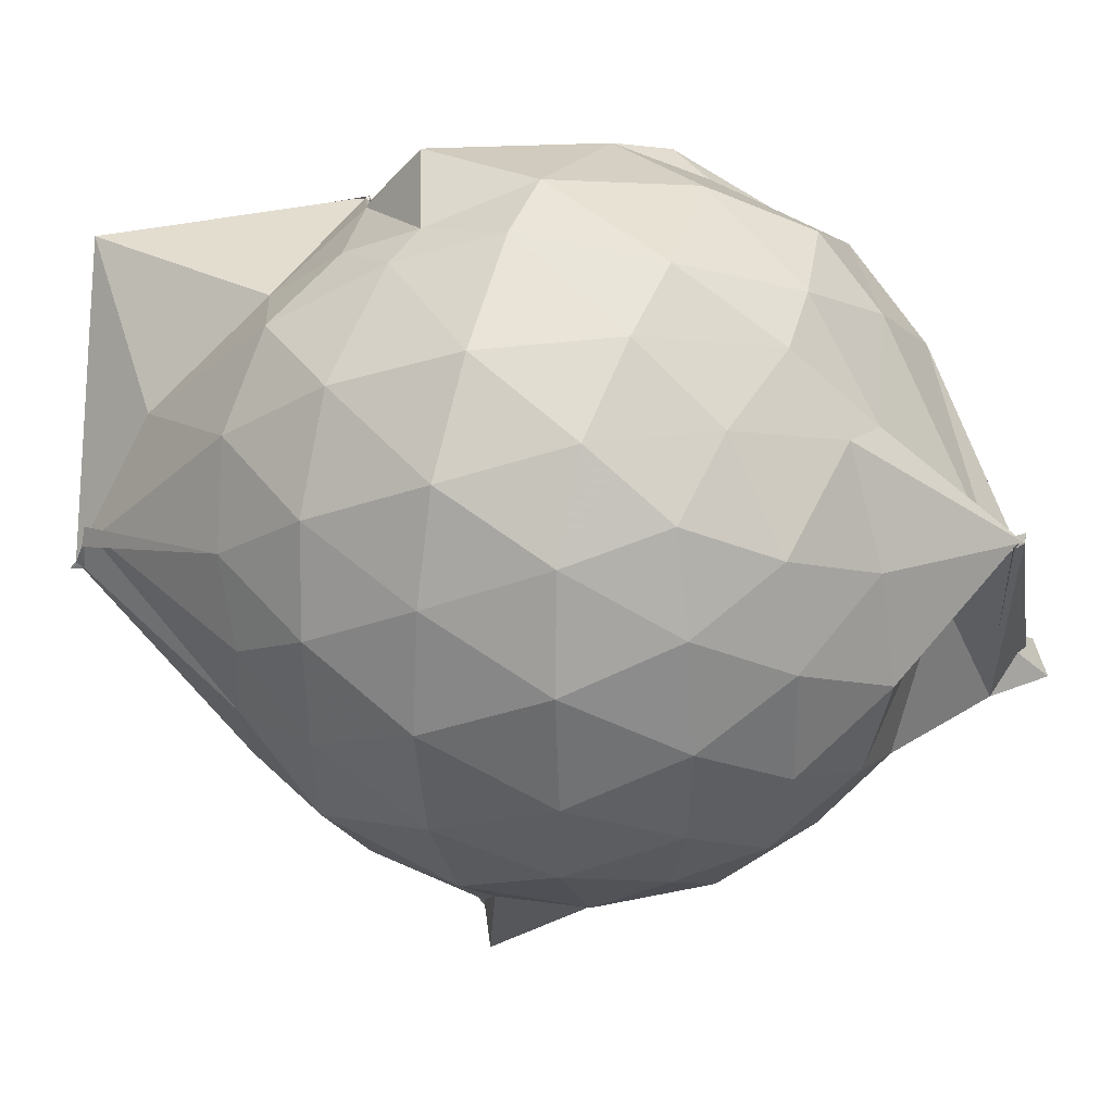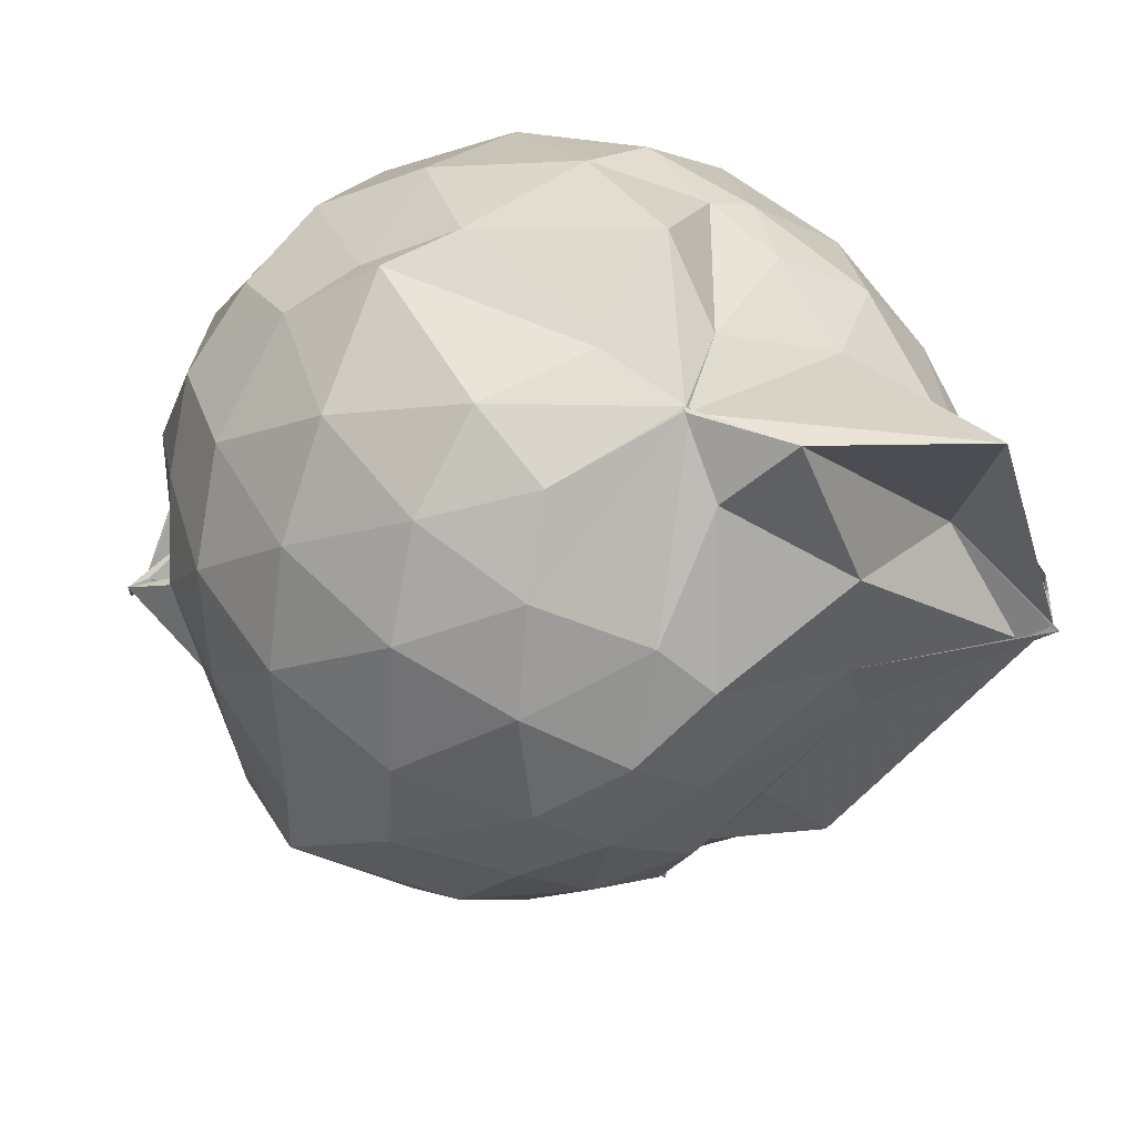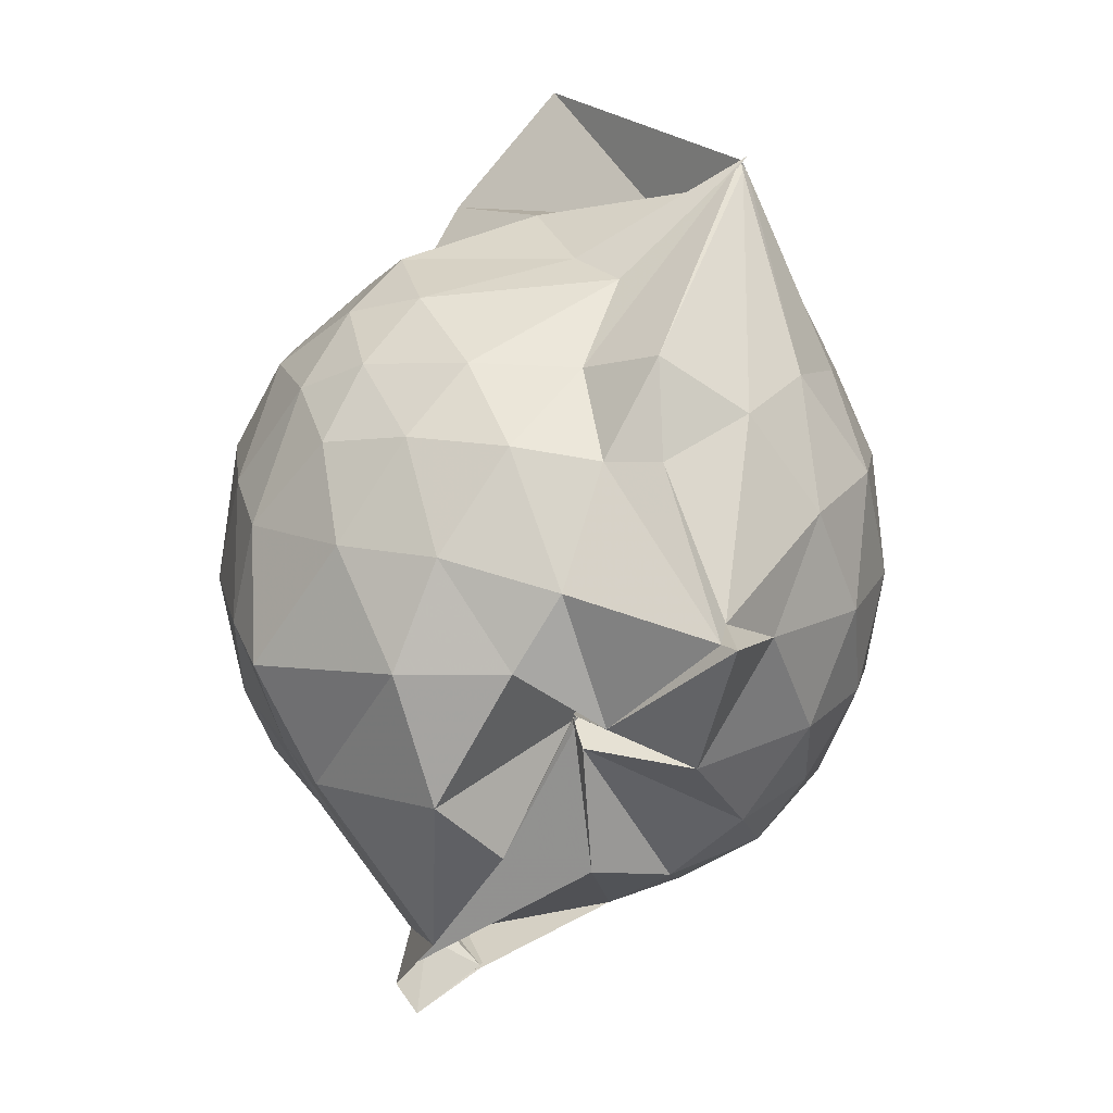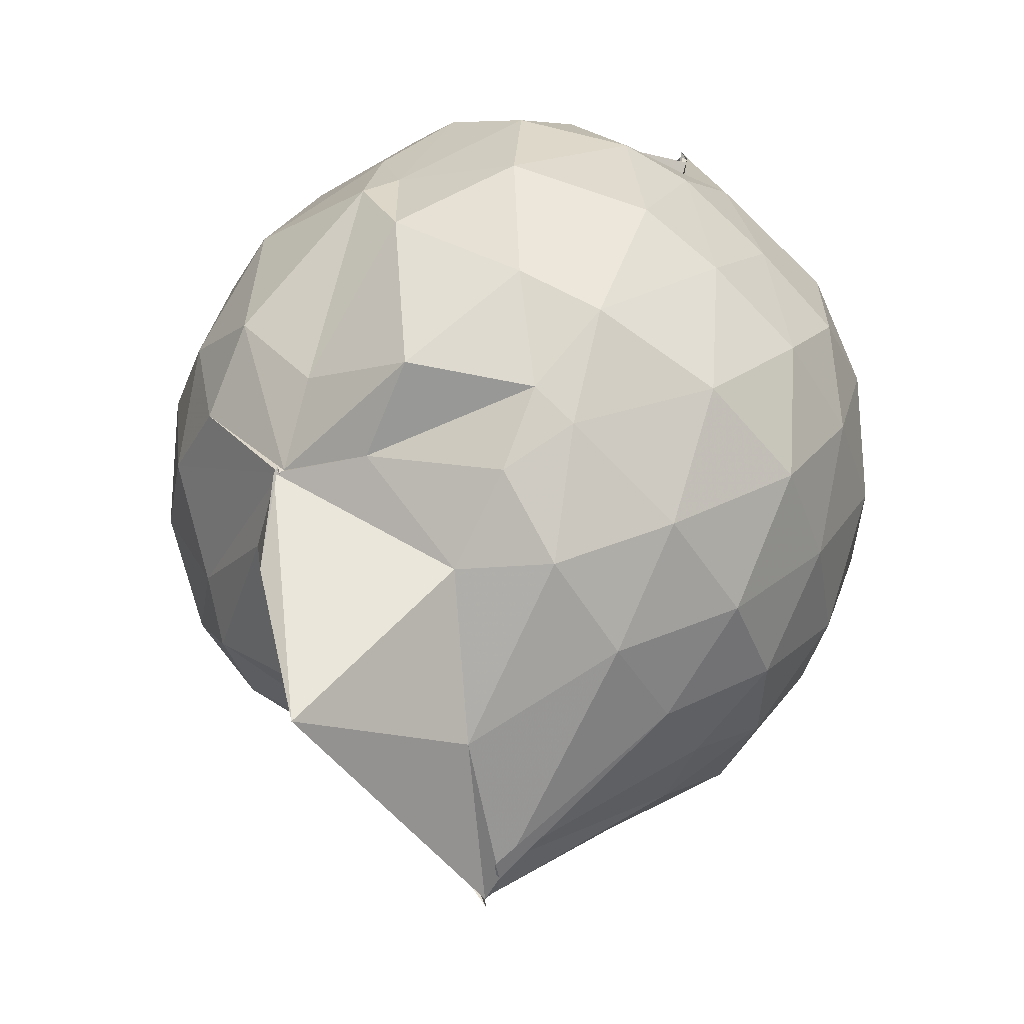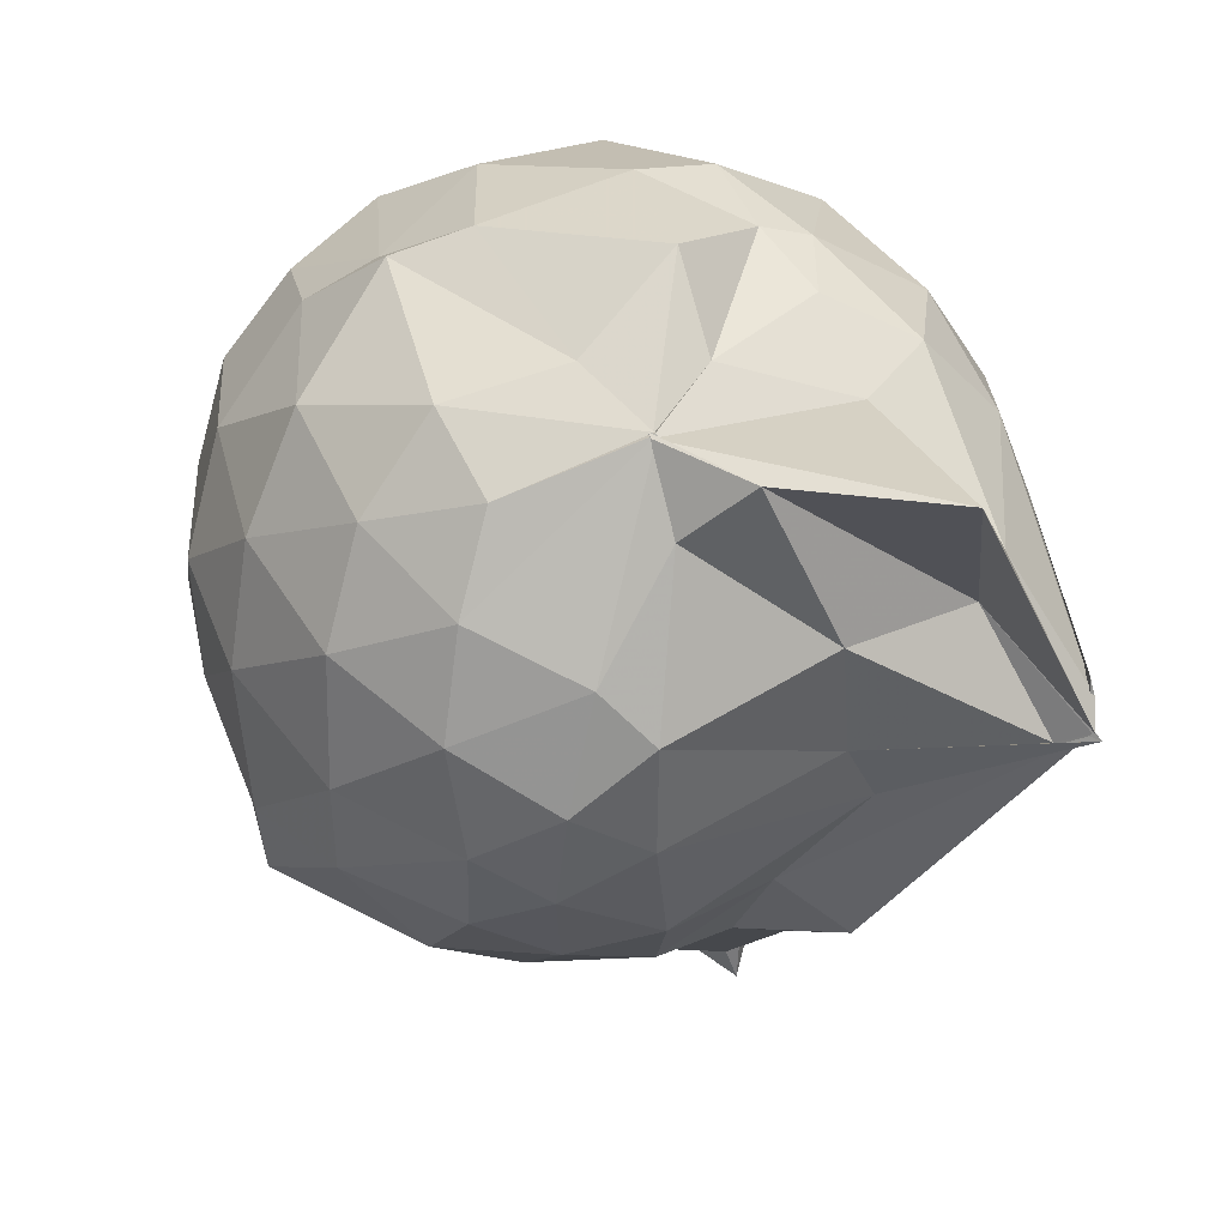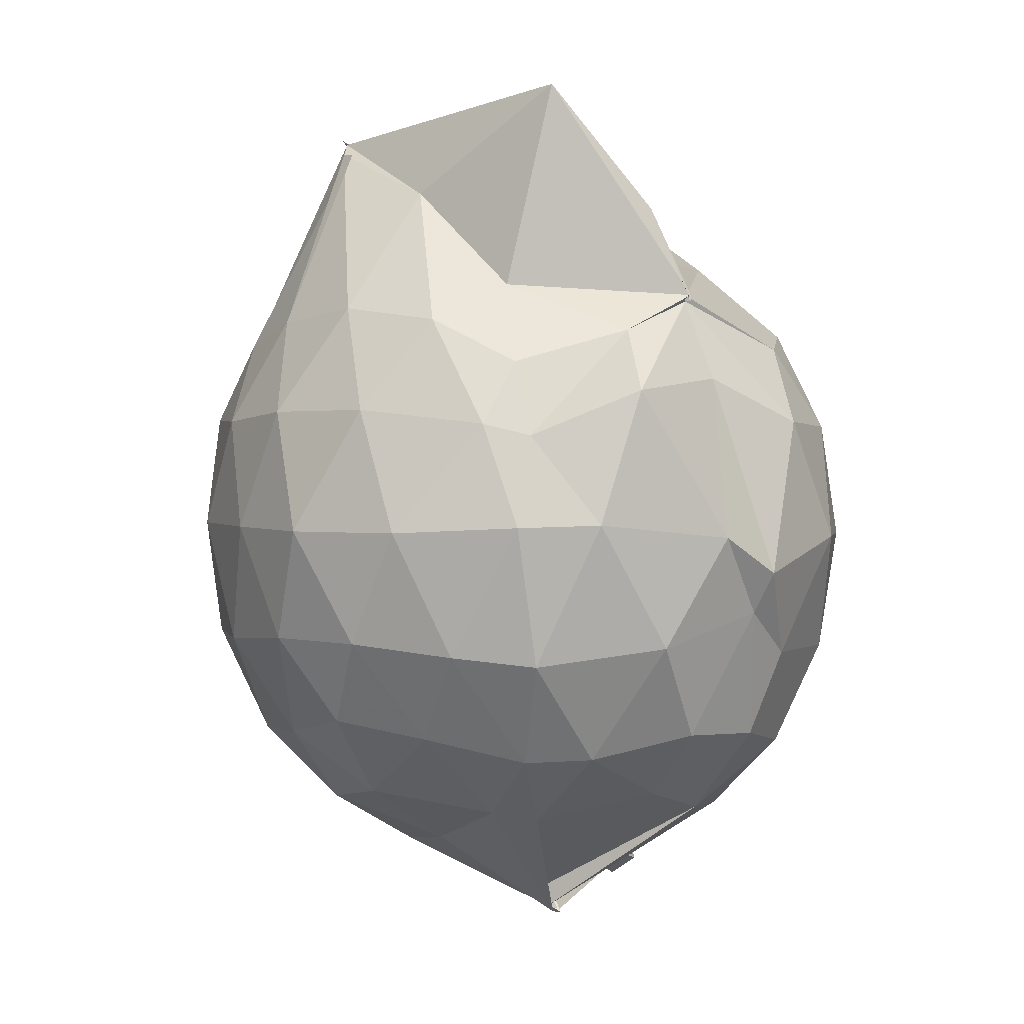
<metadata>
{"format":"obj","ext":"obj","renderer":"f3d","projection":"perspective","resolution":1024,"background":"white","views":[{"elev":34.0,"azim":110.7,"up":"+Y"},{"elev":29.0,"azim":-47.5,"up":"+Y"},{"elev":16.5,"azim":-6.4,"up":"+Z"},{"elev":54.9,"azim":28.3,"up":"+Y"},{"elev":27.0,"azim":-32.4,"up":"+Y"},{"elev":3.4,"azim":165.6,"up":"+Z"}]}
</metadata>
<code>
v 0.4328 -0.3807 1.743
v -0.03512 -0.1286 -0.2804
v 0.752 -0.2813 1.257
v 0.6953 -0.07639 1.317
v 0.5766 0.1458 1.349
v 0.3998 0.3289 1.319
v 0.2171 0.4333 1.216
v -0.08489 0.3838 1.294
v -0.2624 0.302 1.368
v -0.2594 0.3054 1.368
v -0.5458 0.1862 1.247
v -0.6357 -0.02495 1.283
v -0.6796 -0.2706 1.295
v -0.6311 -0.5335 1.289
v -0.5862 -0.7417 1.204
v -0.3939 -0.8611 1.242
v -0.1596 -0.9514 1.235
v 0.05704 -0.975 1.198
v 0.19 -1.024 1.205
v 0.4137 -0.8949 1.284
v 0.5743 -0.7078 1.332
v 0.6994 -0.4885 1.293
v 0.8307 -0.153 1.059
v 0.7489 0.09436 1.089
v 0.5798 0.3238 1.097
v 0.3108 0.484 1.065
v 0.1994 0.5155 1.037
v -0.06392 0.5655 1.146
v -0.3068 0.3902 1.173
v -0.5518 0.3169 1.062
v -0.712 0.1075 1.043
v -0.7968 -0.1453 1.054
v -0.794 -0.4503 1.038
v -0.7594 -0.6682 0.9841
v -0.5629 -0.916 0.9987
v -0.3361 -1.036 0.9962
v -0.05736 -1.132 0.9288
v 0.2832 -1.305 0.851
v 0.307 -1.228 0.8743
v 0.5888 -0.903 1.037
v 0.755 -0.681 1.075
v 0.8267 -0.4227 1.055
v 0.8305 -0.007419 0.7934
v 0.7333 0.2397 0.7958
v 0.5252 0.4388 0.8003
v 0.2464 0.5719 0.8168
v 0.04616 0.5983 0.8215
v -0.2974 0.5357 0.7814
v -0.4426 0.4713 0.6858
v -0.6893 0.2398 0.7593
v -0.8089 -0.01928 0.7511
v -0.8522 -0.3032 0.7422
v -0.8136 -0.64 0.7303
v -0.7667 -0.8214 0.6783
v -0.4456 -1.075 0.7289
v -0.1721 -1.134 0.7391
v 0.04711 -1.136 0.5964
v 0.3082 -1.376 0.8594
v 0.4497 -1.076 0.7872
v 0.6998 -0.839 0.7707
v 0.8328 -0.5781 0.7828
v 0.8795 -0.2922 0.7879
v 0.7516 0.1098 0.5178
v 0.6031 0.3228 0.5209
v 0.3841 0.4585 0.4958
v 0.1912 0.5361 0.4757
v -0.1335 0.5537 0.5139
v -0.4053 0.4299 0.5835
v -0.5203 0.3239 0.4685
v -0.7188 0.08558 0.4558
v -0.8149 -0.1742 0.4816
v -0.7965 -0.4488 0.4856
v -0.6987 -0.7018 0.43
v -0.6254 -0.8432 0.3755
v -0.3533 -1.101 0.4014
v 0.02326 -0.8689 0.5383
v -0.009695 -0.8609 0.5395
v 0.2714 -1.081 0.4665
v 0.5763 -0.9211 0.502
v 0.7434 -0.7028 0.5154
v 0.8224 -0.4487 0.4841
v 0.8297 -0.1535 0.4917
v 0.615 0.1782 0.3106
v 0.4133 0.2977 0.2735
v 0.1761 0.3763 0.2169
v 0.01743 0.4264 0.226
v -0.24 0.4341 0.279
v -0.4413 0.3082 0.2597
v -0.5814 0.1219 0.2088
v -0.6607 -0.0955 0.2225
v -0.7259 -0.3209 0.2745
v -0.6175 -0.5796 0.2247
v -0.3893 -0.6143 -0.1214
v -0.3479 -0.8754 -0.05272
v -0.1864 -1.022 0.2331
v -0.001704 -0.8911 0.5365
v 0.01385 -0.9554 0.4819
v 0.4187 -0.902 0.257
v 0.6029 -0.7646 0.3059
v 0.678 -0.5651 0.2486
v 0.7165 -0.3083 0.2275
v 0.6899 -0.04234 0.2555
v 0.4926 -0.2358 1.766
v 0.5059 -0.2834 1.77
v 0.3617 0.01602 1.648
v 0.1986 0.2812 1.407
v -0.2768 0.303 1.384
v -0.2742 0.3106 1.37
v -0.2626 0.3078 1.382
v -0.4493 -0.139 1.465
v -0.5047 -0.4052 1.451
v -0.4825 -0.6414 1.37
v -0.24 -0.773 1.395
v 0.03552 -0.7555 1.373
v 0.1951 -0.9081 1.432
v 0.485 -0.3658 1.781
v 0.4992 -0.3459 1.775
v 0.5001 -0.3433 1.772
v 0.4854 -0.3481 1.803
v 0.08252 0.2794 1.907
v -0.1821 0.2677 1.602
v -0.2801 0.1272 1.473
v -0.3647 -0.2454 1.552
v -0.3356 -0.5066 1.502
v 0.1558 -0.5107 1.539
v 0.4751 -0.3531 1.796
v 0.4826 -0.3428 1.802
v 0.4818 -0.3483 1.8
v 0.3213 -0.09158 1.624
v -0.004677 -0.09711 1.635
v 0.0625 -0.3701 1.568
v 0.4954 -0.3619 1.815
v 0.5025 0.0703 0.1096
v 0.218 0.2074 0.06359
v 0.09176 0.1763 0.03156
v -0.188 0.2873 0.1087
v -0.3506 0.1387 0.04141
v -0.4959 -0.1295 0.0004201
v -0.5482 -0.3468 0.07571
v -0.3495 -0.6164 -0.1509
v -0.4322 -0.6563 -0.2582
v -0.3925 -0.6314 -0.22
v 0.04082 -0.9197 0.1436
v 0.2557 -0.7954 0.07316
v 0.498 -0.6946 0.1179
v 0.5432 -0.4518 0.05702
v 0.5533 -0.1711 0.05808
v 0.2952 -0.05435 -0.04401
v -0.03414 -0.1253 -0.2795
v -0.01507 -0.1299 -0.2054
v -0.01716 -0.1212 -0.2627
v -0.2182 -0.6975 -0.1979
v -0.3833 -0.721 -0.3129
v -0.2543 -0.5275 -0.1741
v 0.1208 -0.658 -0.05606
v 0.3187 -0.5619 -0.03934
v 0.3209 -0.3195 -0.09537
v -0.05171 -0.1108 -0.2793
v -0.04744 -0.1199 -0.2754
v -0.3862 -0.6607 -0.2526
v -0.2173 -0.6931 -0.208
v -0.01246 -0.2851 -0.109
f 3 23 4
f 4 23 24
f 4 24 5
f 5 24 25
f 5 25 6
f 6 25 26
f 6 26 7
f 7 26 27
f 7 27 8
f 8 27 28
f 8 28 9
f 9 28 29
f 9 29 10
f 10 29 30
f 10 30 11
f 11 30 31
f 11 31 12
f 12 31 32
f 12 32 13
f 13 32 33
f 13 33 14
f 14 33 34
f 14 34 15
f 15 34 35
f 15 35 16
f 16 35 36
f 16 36 17
f 17 36 37
f 17 37 18
f 18 37 38
f 18 38 19
f 19 38 39
f 19 39 20
f 20 39 40
f 20 40 21
f 21 40 41
f 21 41 22
f 22 41 42
f 22 42 3
f 3 42 23
f 23 43 24
f 24 43 44
f 24 44 25
f 25 44 45
f 25 45 26
f 26 45 46
f 26 46 27
f 27 46 47
f 27 47 28
f 28 47 48
f 28 48 29
f 29 48 49
f 29 49 30
f 30 49 50
f 30 50 31
f 31 50 51
f 31 51 32
f 32 51 52
f 32 52 33
f 33 52 53
f 33 53 34
f 34 53 54
f 34 54 35
f 35 54 55
f 35 55 36
f 36 55 56
f 36 56 37
f 37 56 57
f 37 57 38
f 38 57 58
f 38 58 39
f 39 58 59
f 39 59 40
f 40 59 60
f 40 60 41
f 41 60 61
f 41 61 42
f 42 61 62
f 42 62 23
f 23 62 43
f 43 63 44
f 44 63 64
f 44 64 45
f 45 64 65
f 45 65 46
f 46 65 66
f 46 66 47
f 47 66 67
f 47 67 48
f 48 67 68
f 48 68 49
f 49 68 69
f 49 69 50
f 50 69 70
f 50 70 51
f 51 70 71
f 51 71 52
f 52 71 72
f 52 72 53
f 53 72 73
f 53 73 54
f 54 73 74
f 54 74 55
f 55 74 75
f 55 75 56
f 56 75 76
f 56 76 57
f 57 76 77
f 57 77 58
f 58 77 78
f 58 78 59
f 59 78 79
f 59 79 60
f 60 79 80
f 60 80 61
f 61 80 81
f 61 81 62
f 62 81 82
f 62 82 43
f 43 82 63
f 63 83 64
f 64 83 84
f 64 84 65
f 65 84 85
f 65 85 66
f 66 85 86
f 66 86 67
f 67 86 87
f 67 87 68
f 68 87 88
f 68 88 69
f 69 88 89
f 69 89 70
f 70 89 90
f 70 90 71
f 71 90 91
f 71 91 72
f 72 91 92
f 72 92 73
f 73 92 93
f 73 93 74
f 74 93 94
f 74 94 75
f 75 94 95
f 75 95 76
f 76 95 96
f 76 96 77
f 77 96 97
f 77 97 78
f 78 97 98
f 78 98 79
f 79 98 99
f 79 99 80
f 80 99 100
f 80 100 81
f 81 100 101
f 81 101 82
f 82 101 102
f 82 102 63
f 63 102 83
f 103 104 118
f 104 119 118
f 104 105 119
f 105 120 119
f 105 106 120
f 106 107 120
f 107 121 120
f 107 108 121
f 108 122 121
f 108 109 122
f 109 110 122
f 110 123 122
f 110 111 123
f 111 124 123
f 111 112 124
f 112 113 124
f 113 125 124
f 113 114 125
f 114 126 125
f 114 115 126
f 115 116 126
f 116 127 126
f 116 117 127
f 117 118 127
f 117 103 118
f 118 119 128
f 119 129 128
f 119 120 129
f 120 121 129
f 121 130 129
f 121 122 130
f 122 123 130
f 123 131 130
f 123 124 131
f 124 125 131
f 125 132 131
f 125 126 132
f 126 127 132
f 127 128 132
f 127 118 128
f 133 148 134
f 134 148 149
f 134 149 135
f 135 149 150
f 135 150 136
f 136 150 137
f 137 150 151
f 137 151 138
f 138 151 152
f 138 152 139
f 139 152 140
f 140 152 153
f 140 153 141
f 141 153 154
f 141 154 142
f 142 154 143
f 143 154 155
f 143 155 144
f 144 155 156
f 144 156 145
f 145 156 146
f 146 156 157
f 146 157 147
f 147 157 148
f 147 148 133
f 148 158 149
f 149 158 159
f 149 159 150
f 150 159 151
f 151 159 160
f 151 160 152
f 152 160 153
f 153 160 161
f 153 161 154
f 154 161 155
f 155 161 162
f 155 162 156
f 156 162 157
f 157 162 158
f 157 158 148
f 3 4 103
f 103 4 104
f 4 5 104
f 104 5 105
f 5 6 105
f 105 6 106
f 6 7 106
f 7 8 106
f 106 8 107
f 8 9 107
f 107 9 108
f 9 10 108
f 108 10 109
f 10 11 109
f 11 12 109
f 109 12 110
f 12 13 110
f 110 13 111
f 13 14 111
f 111 14 112
f 14 15 112
f 15 16 112
f 112 16 113
f 16 17 113
f 113 17 114
f 17 18 114
f 114 18 115
f 18 19 115
f 19 20 115
f 115 20 116
f 20 21 116
f 116 21 117
f 21 22 117
f 117 22 103
f 22 3 103
f 83 133 84
f 84 133 134
f 84 134 85
f 85 134 135
f 85 135 86
f 86 135 136
f 86 136 87
f 87 136 88
f 88 136 137
f 88 137 89
f 89 137 138
f 89 138 90
f 90 138 139
f 90 139 91
f 91 139 92
f 92 139 140
f 92 140 93
f 93 140 141
f 93 141 94
f 94 141 142
f 94 142 95
f 95 142 96
f 96 142 143
f 96 143 97
f 97 143 144
f 97 144 98
f 98 144 145
f 98 145 99
f 99 145 100
f 100 145 146
f 100 146 101
f 101 146 147
f 101 147 102
f 102 147 133
f 102 133 83
f 128 129 1
f 129 130 1
f 130 131 1
f 131 132 1
f 132 128 1
f 159 158 2
f 160 159 2
f 161 160 2
f 162 161 2
f 158 162 2

</code>
